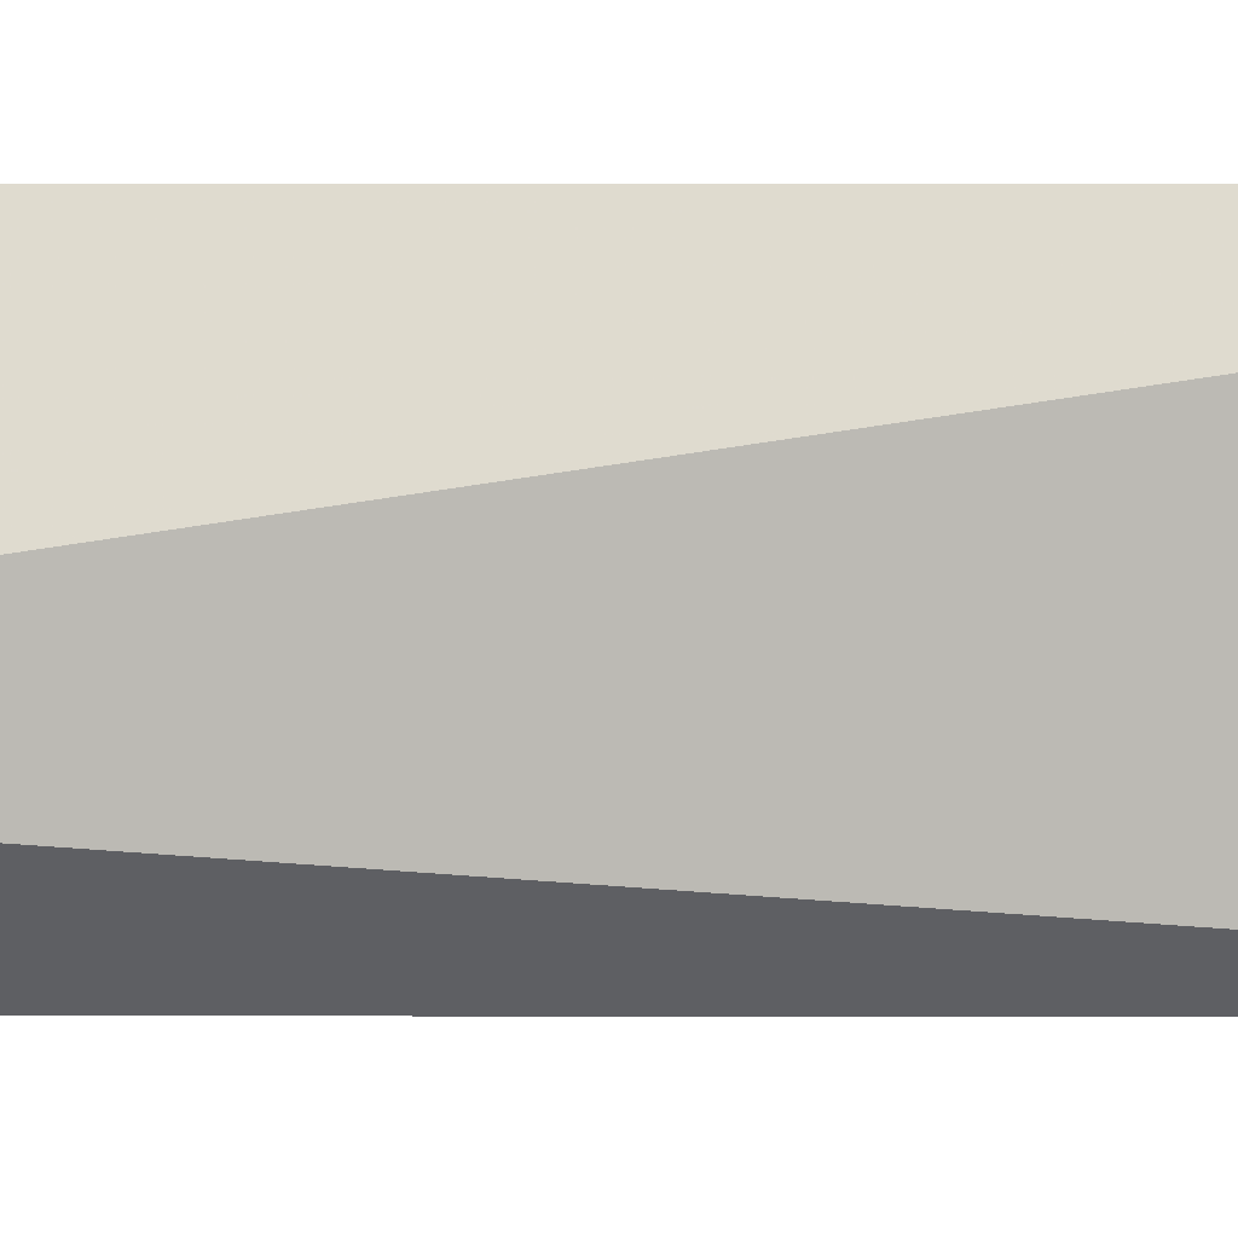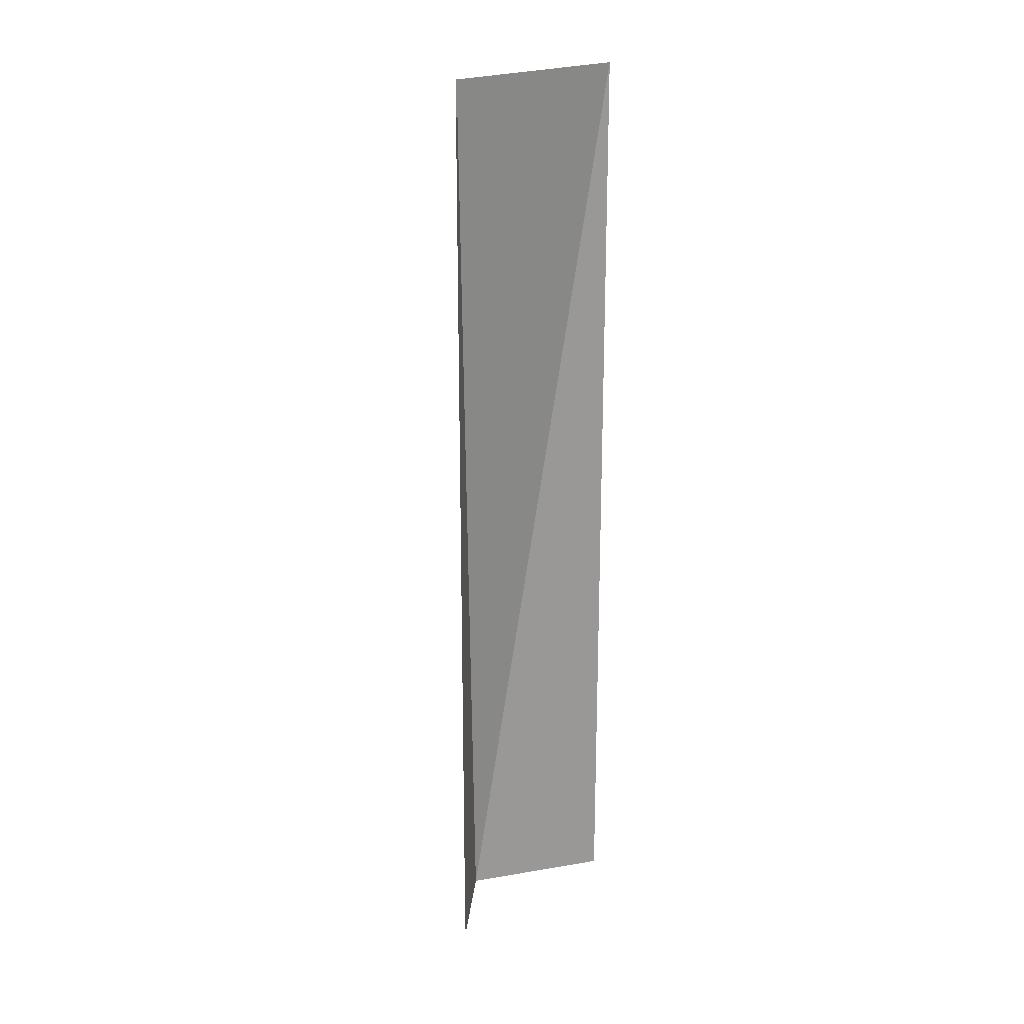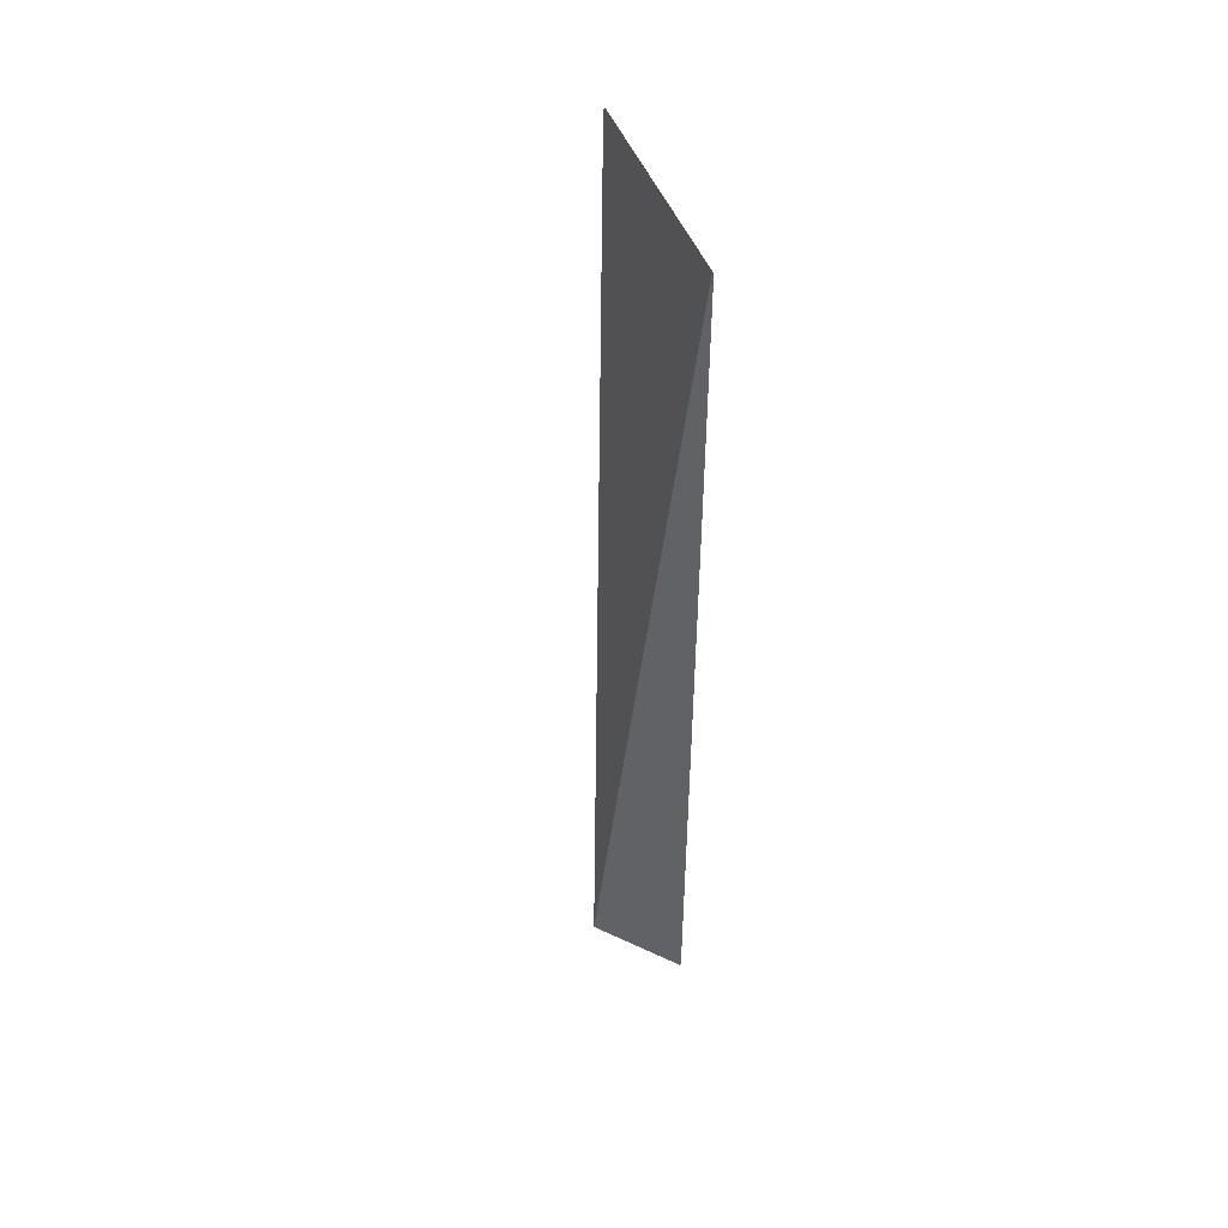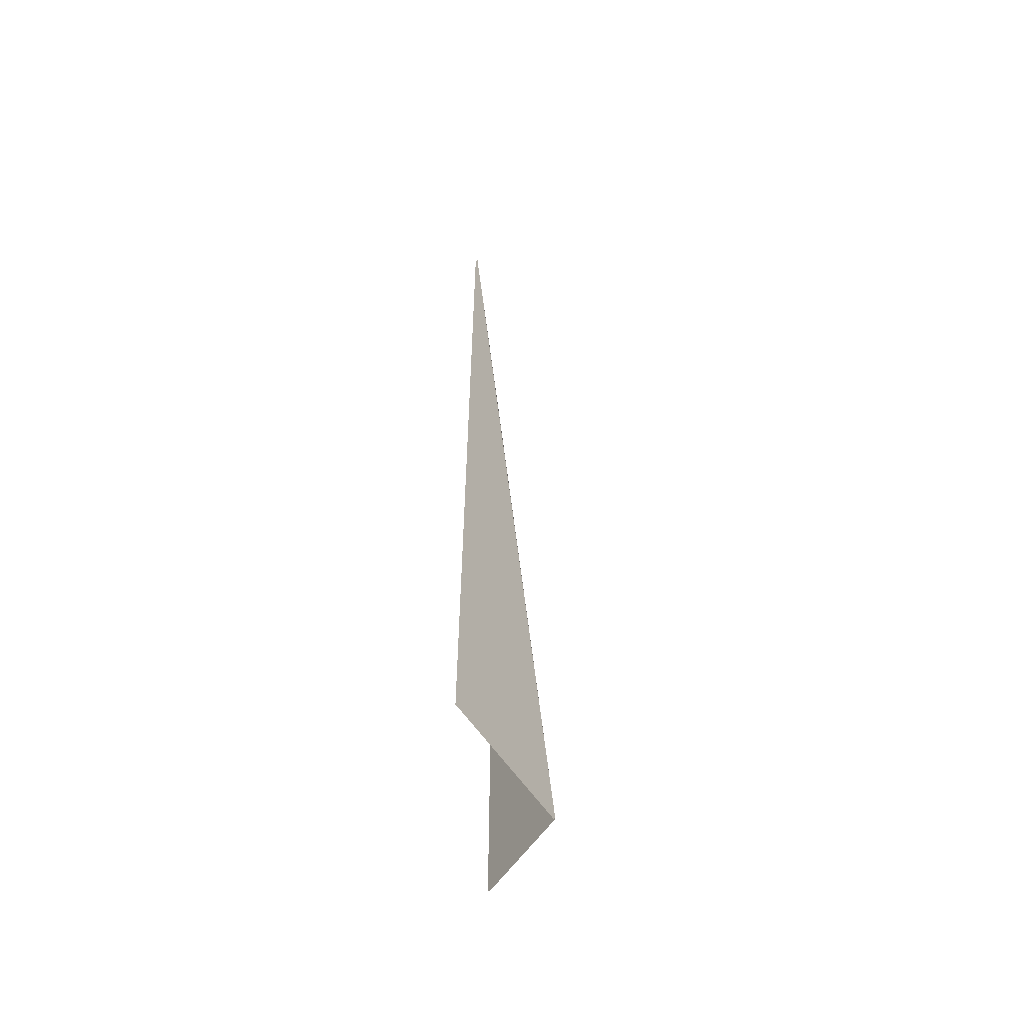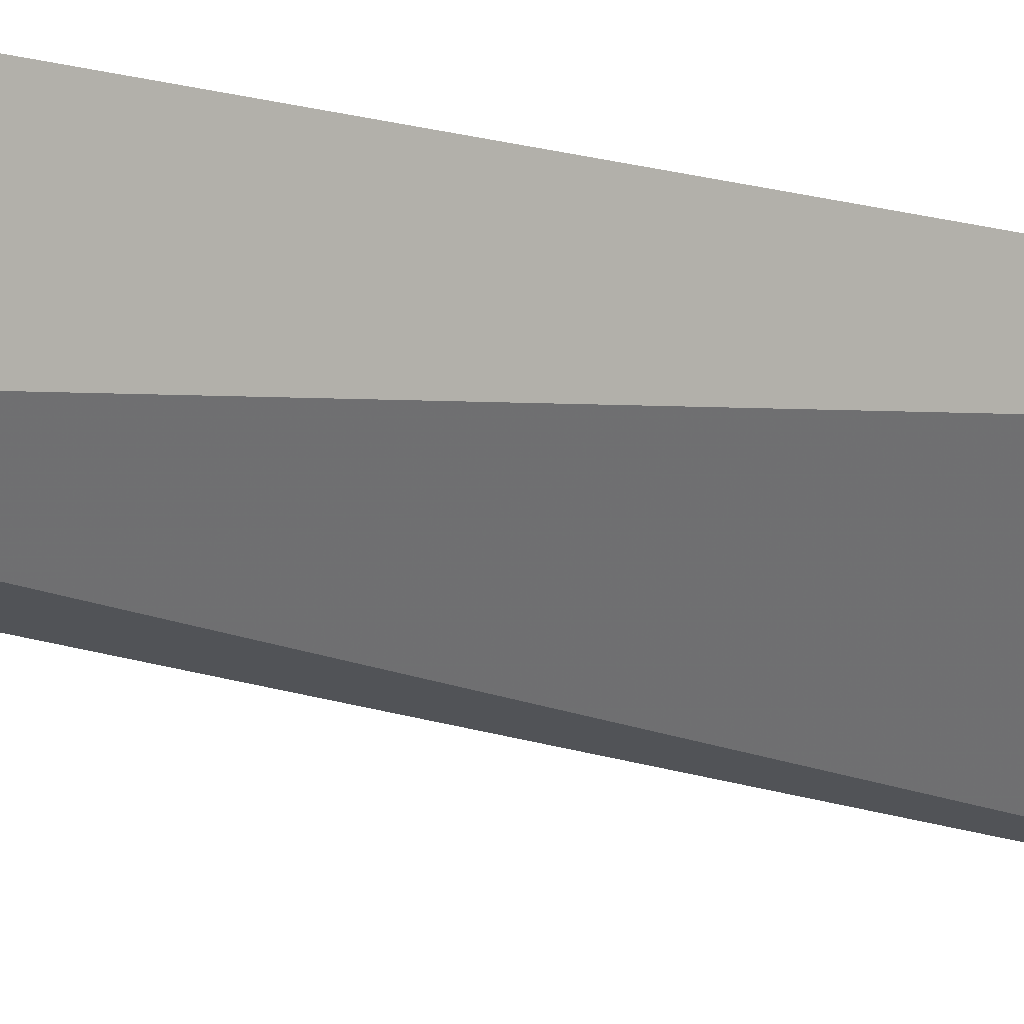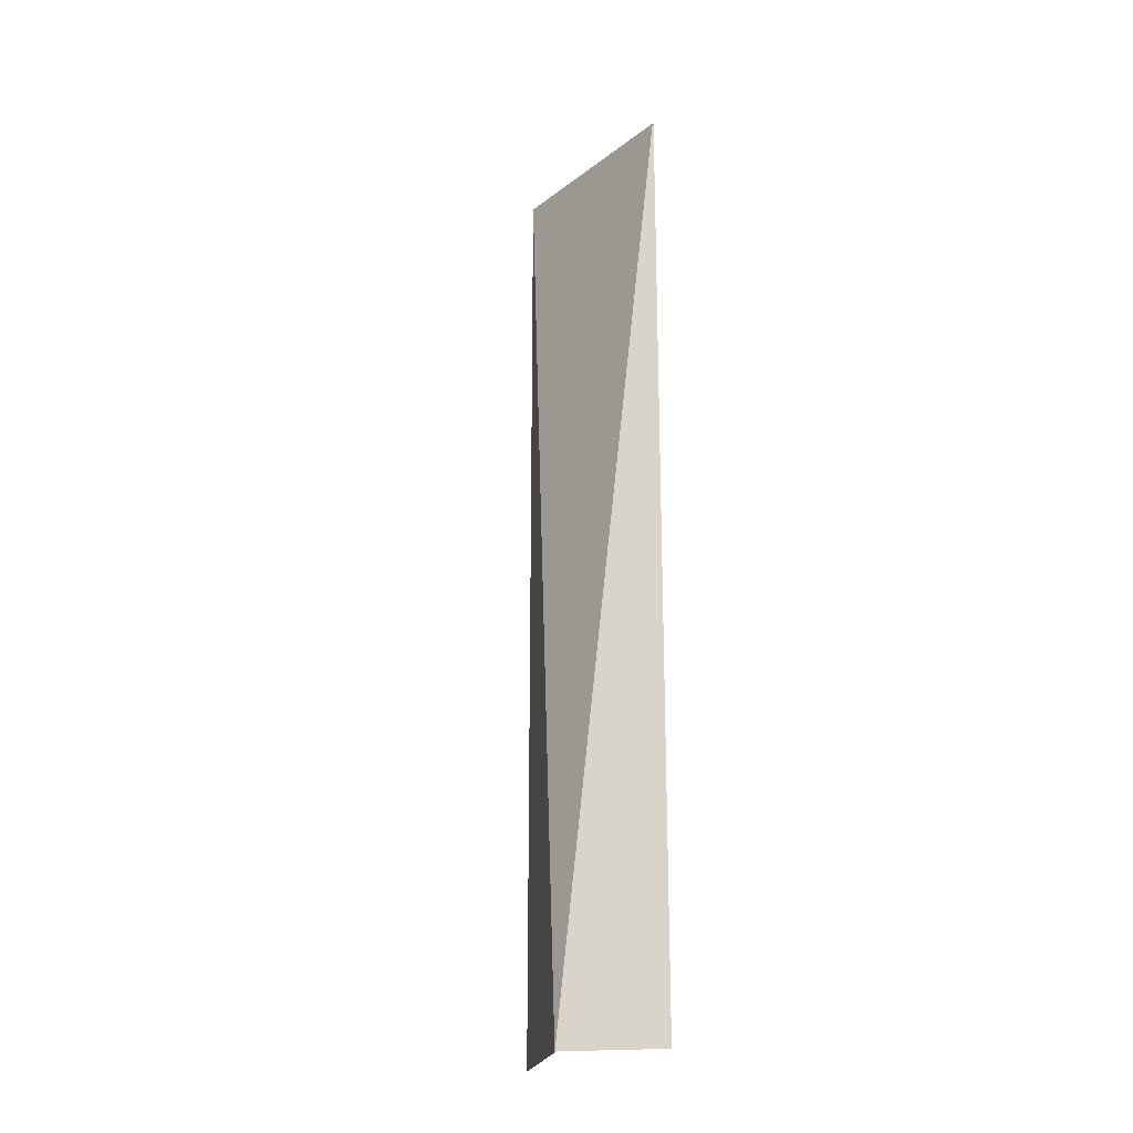
<metadata>
{"format":"obj","ext":"obj","renderer":"f3d","projection":"perspective","resolution":1024,"background":"white","views":[{"elev":7.0,"azim":90.2,"up":"+Z"},{"elev":20.9,"azim":-133.8,"up":"+Y"},{"elev":49.6,"azim":158.3,"up":"+Y"},{"elev":-58.8,"azim":6.9,"up":"+Y"},{"elev":32.2,"azim":110.0,"up":"+Z"},{"elev":-21.3,"azim":142.7,"up":"+Y"}]}
</metadata>
<code>
v 0 -395.4 44.01
v 0 -6.3e-05 44.01
v 28.17 -395.4 -11.75
v 0 -6.3e-05 44.01
v 0 -6.3e-05 -44.01
v 28.17 -395.4 -11.75
v 28.17 -395.4 -11.75
v 0 -6.3e-05 -44.01
v 0 -395.4 -44.01
v 28.74 -395.4 -11.75
v 0.5745 -395.4 -44.01
v 0.5745 -0 -44.01
v 0.5745 -0 44.01
v 28.74 -395.4 -11.75
v 0.5745 -0 -44.01
v 0.5745 -395.4 44.01
v 28.74 -395.4 -11.75
v 0.5745 -0 44.01
g UnrealEdObject
f 1 2 3
f 4 5 6
f 7 8 9
f 10 11 12
f 13 14 15
f 16 17 18
g

</code>
